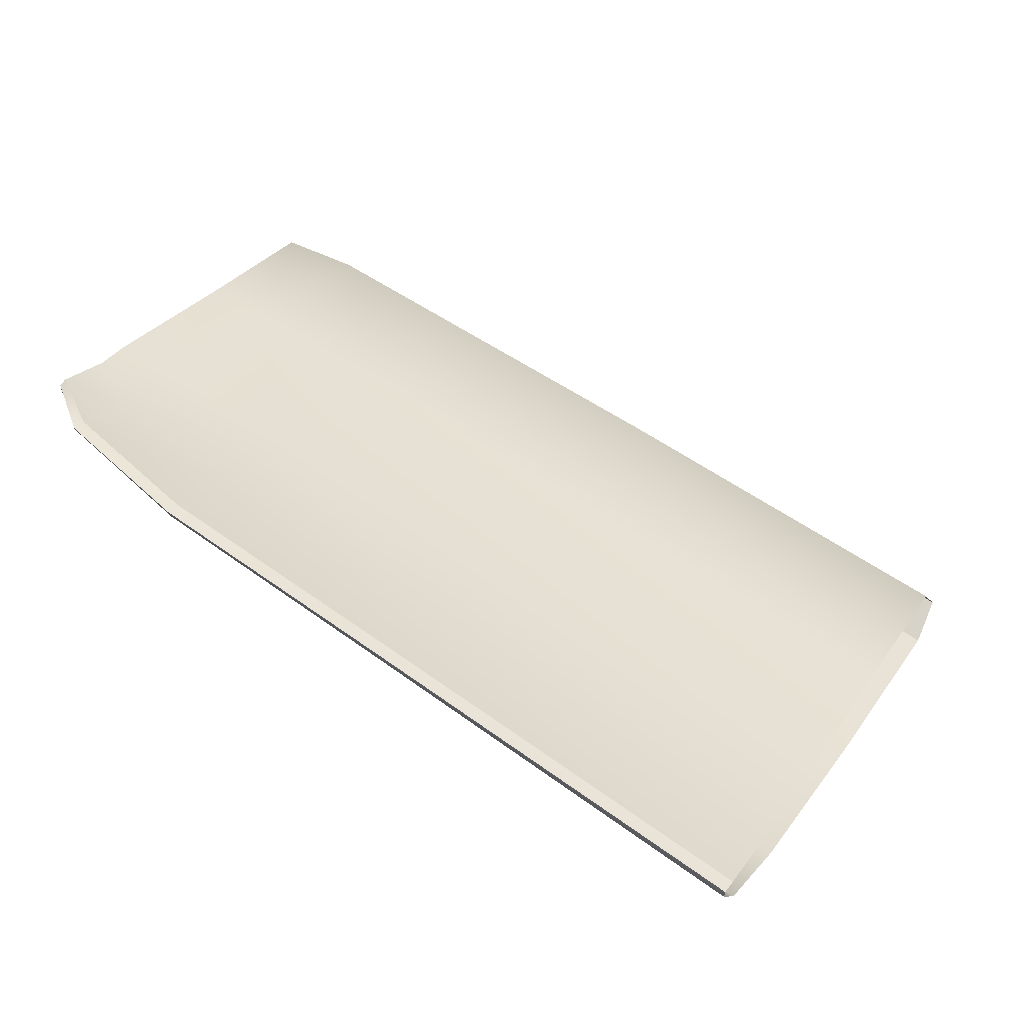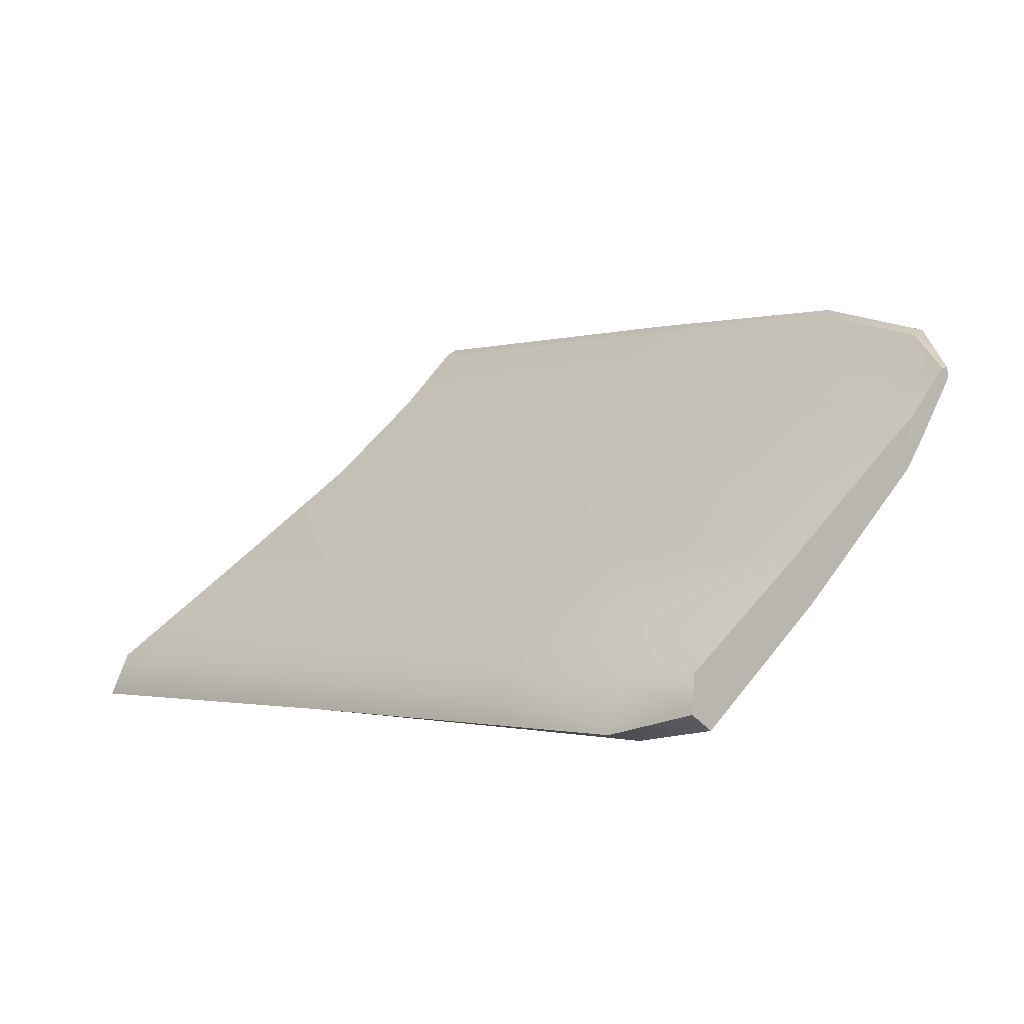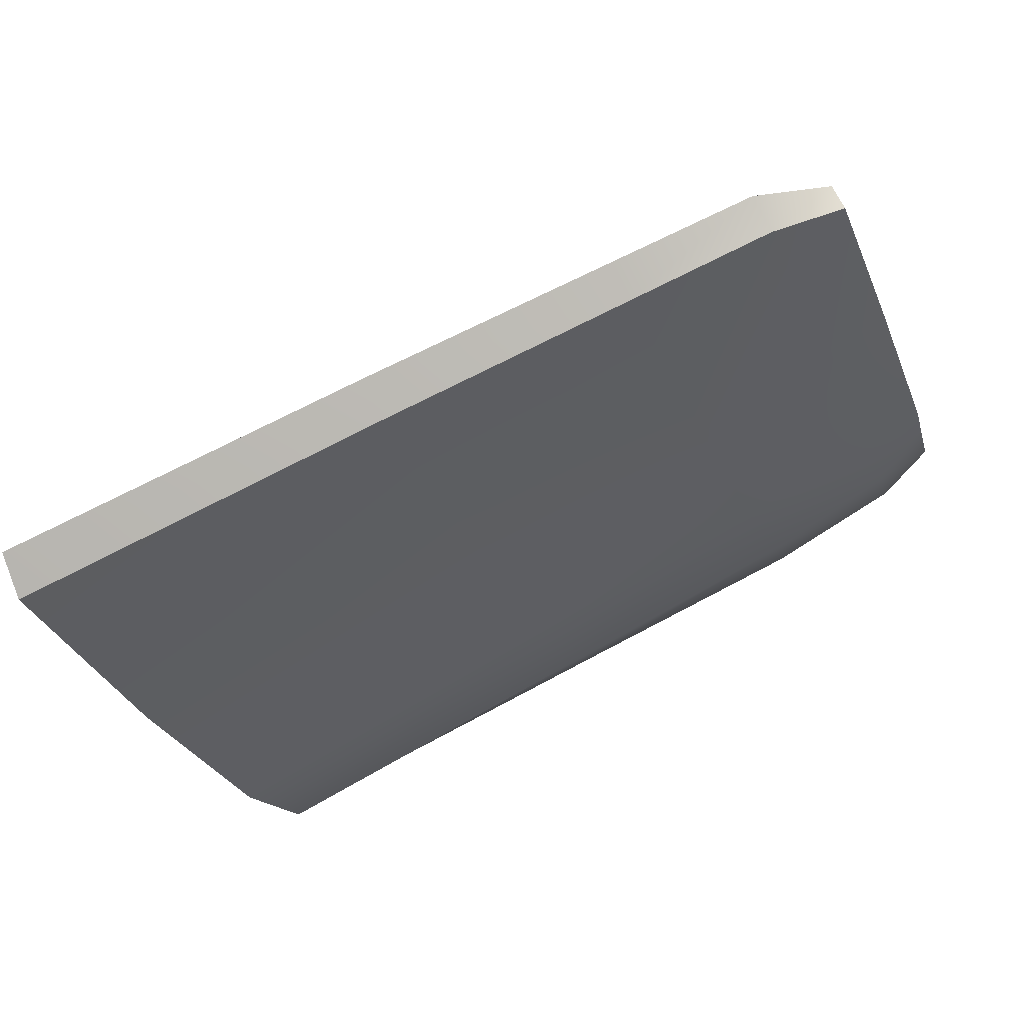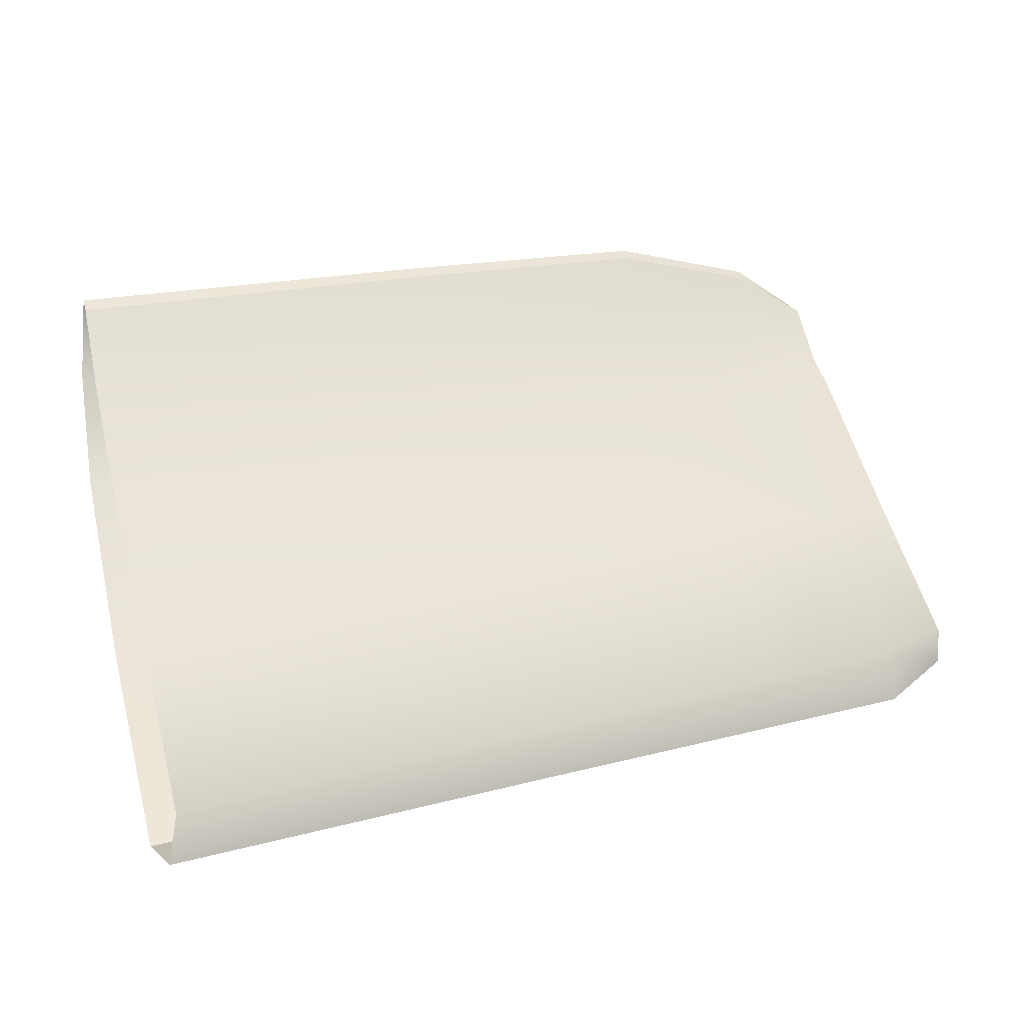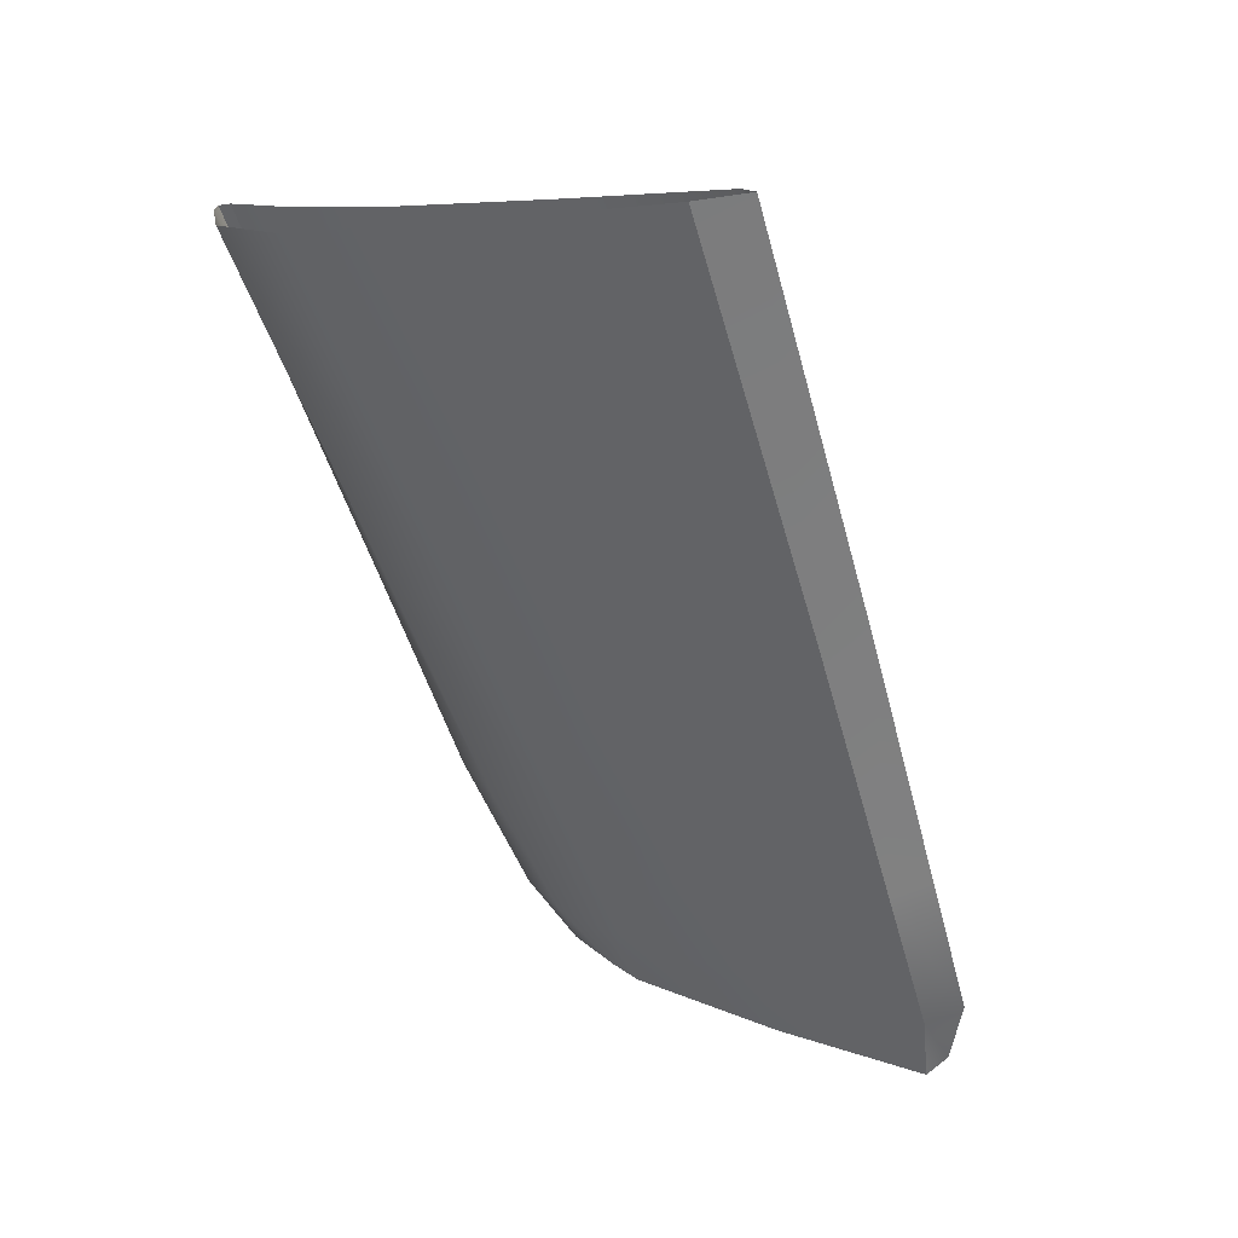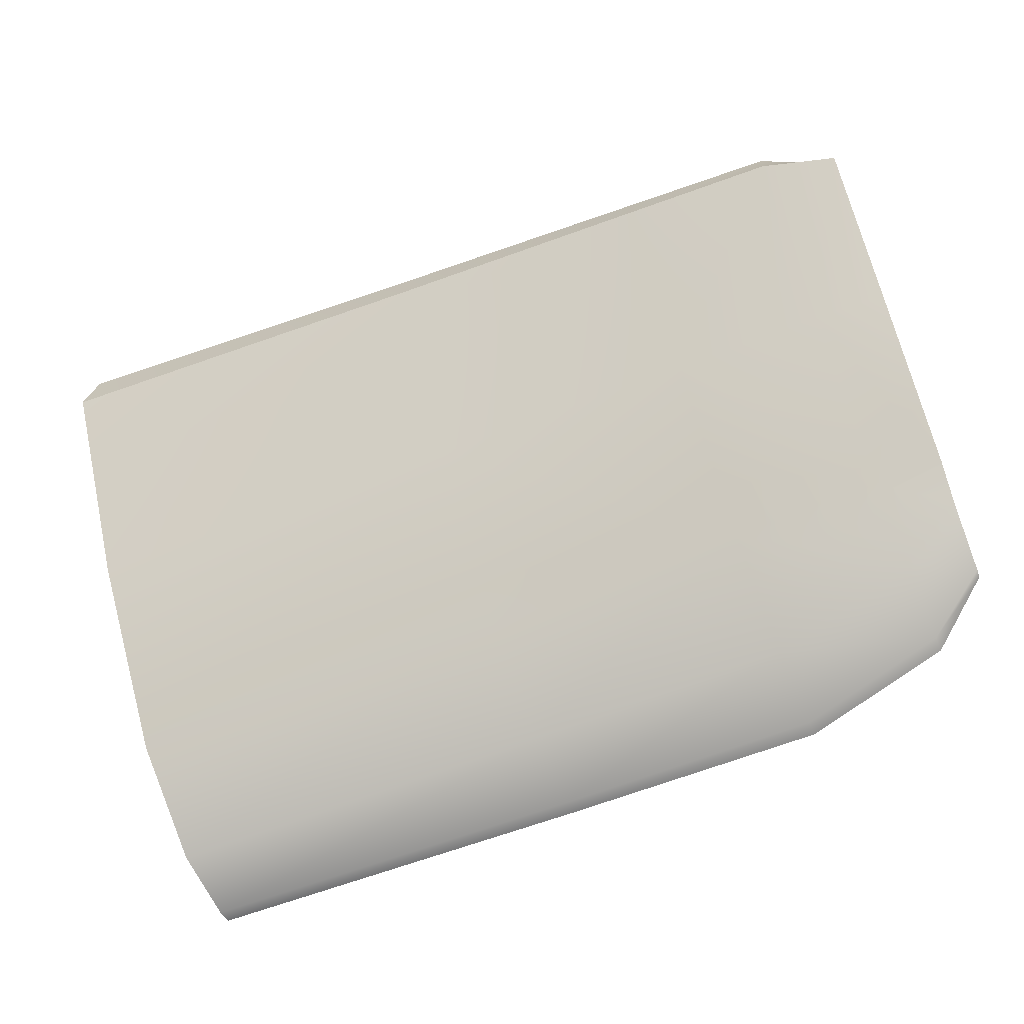
<metadata>
{"format":"obj","ext":"obj","renderer":"f3d","projection":"perspective","resolution":1024,"background":"white","views":[{"elev":71.9,"azim":-145.2,"up":"+Y"},{"elev":0.2,"azim":49.9,"up":"+Y"},{"elev":-76.6,"azim":28.7,"up":"+Y"},{"elev":20.3,"azim":-19.9,"up":"+Y"},{"elev":-58.4,"azim":-71.5,"up":"+Y"},{"elev":-60.9,"azim":22.4,"up":"+Z"}]}
</metadata>
<code>
o Mesh_168_Mesh_168.001
v -0.9103 0.8786 -4.238
v -0.9099 0.8745 -4.23
v -0.9098 0.8714 -4.232
v -0.9103 0.8805 -4.236
v -0.9106 0.8913 -4.247
v -0.9106 0.8934 -4.246
v -0.9106 0.8933 -4.245
v -0.9104 0.8824 -4.234
v -0.91 0.8777 -4.227
v -0.955 0.9067 -4.259
v -1.012 0.9067 -4.259
v -1.011 0.9099 -4.259
v -0.955 0.91 -4.259
v -1.096 0.9057 -4.259
v -1.096 0.9088 -4.258
v -1.012 0.9084 -4.256
v -1.096 0.9088 -4.258
v -1.096 0.9071 -4.256
v -1.011 0.9099 -4.259
v -0.9551 0.9086 -4.256
v -0.955 0.91 -4.259
v -0.9248 0.8193 -4.16
v -0.957 0.8187 -4.158
v -0.9575 0.8171 -4.167
v -0.9248 0.8176 -4.168
v -0.9088 0.8241 -4.167
v -0.9088 0.8207 -4.172
v -0.9248 0.83 -4.164
v -0.9088 0.8241 -4.167
v -0.909 0.8319 -4.168
v -0.9248 0.8193 -4.16
v -0.9565 0.8292 -4.161
v -0.957 0.8187 -4.158
v -1.015 0.8426 -4.202
v -0.9566 0.8708 -4.234
v -0.9572 0.843 -4.202
v -1.014 0.8707 -4.236
v -0.9575 0.8171 -4.167
v -1.016 0.8163 -4.164
v -1.102 0.841 -4.202
v -1.104 0.8142 -4.16
v -1.1 0.8696 -4.239
v -0.9244 0.8541 -4.195
v -0.9557 0.8771 -4.225
v -0.9561 0.8533 -4.193
v -0.9241 0.8779 -4.226
v -0.9095 0.8537 -4.197
v -0.91 0.8777 -4.227
v -0.9237 0.9016 -4.252
v -0.9554 0.8956 -4.245
v -0.9239 0.889 -4.241
v -0.9551 0.9086 -4.256
v -0.9104 0.8824 -4.234
v -0.9106 0.8933 -4.245
v -0.9558 0.8919 -4.252
v -1.013 0.8919 -4.253
v -1.098 0.8909 -4.255
v -0.9094 0.8489 -4.199
v -0.9088 0.8207 -4.172
v -0.9093 0.8442 -4.201
v -0.9088 0.8241 -4.167
v -0.9095 0.8537 -4.197
v -0.909 0.8319 -4.168
v -0.9241 0.8847 -4.246
v -0.9106 0.8913 -4.247
v -0.9103 0.8786 -4.238
v -0.9235 0.8995 -4.254
v -0.9245 0.8708 -4.233
v -0.9098 0.8714 -4.232
v -1.097 0.8927 -4.242
v -1.012 0.8948 -4.244
v -1.096 0.9071 -4.256
v -1.012 0.9084 -4.256
v -1.013 0.8758 -4.222
v -1.098 0.873 -4.219
v -1.013 0.8518 -4.19
v -1.098 0.8489 -4.186
v -1.014 0.8278 -4.157
v -1.099 0.825 -4.153
v -0.9247 0.8432 -4.202
v -0.9093 0.8442 -4.201
v -0.9088 0.8207 -4.172
v -0.9248 0.8176 -4.168
v -1.102 0.8151 -4.15
v -1.016 0.8163 -4.164
v -1.015 0.8176 -4.154
v -1.104 0.8142 -4.16
v -1.015 0.8176 -4.154
v -1.102 0.8151 -4.15
v -0.9106 0.8934 -4.246
v -0.9235 0.9028 -4.254
v -0.9237 0.9016 -4.252
v -0.9235 0.9028 -4.254
v -0.9106 0.8934 -4.246
v -0.9106 0.8933 -4.245
f 1 2 3
f 2 1 4
f 8 2 4
f 2 8 9
f 58 59 60
f 59 58 61
f 58 63 61
f 63 58 62
f 5 4 1
f 4 5 6
f 7 4 6
f 4 7 8
f 10 11 12
f 10 12 13
f 11 14 15
f 11 15 12
f 16 17 18
f 17 16 19
f 20 19 16
f 19 20 21
f 22 23 24
f 22 24 25
f 26 22 25
f 26 25 27
f 28 29 30
f 29 28 31
f 32 31 28
f 31 32 33
f 34 35 36
f 35 34 37
f 38 34 36
f 34 38 39
f 39 40 34
f 40 39 41
f 34 42 37
f 42 34 40
f 43 44 45
f 44 43 46
f 28 45 32
f 45 28 43
f 30 43 28
f 43 30 47
f 47 46 43
f 46 47 48
f 49 50 51
f 50 49 52
f 44 51 50
f 51 44 46
f 46 53 51
f 53 46 48
f 54 51 53
f 51 54 49
f 55 11 10
f 11 55 56
f 35 56 55
f 56 35 37
f 37 57 56
f 57 37 42
f 56 14 11
f 14 56 57
f 3 58 60
f 58 3 2
f 2 62 58
f 62 2 9
f 64 65 66
f 64 67 65
f 68 66 69
f 66 68 64
f 35 64 68
f 64 35 55
f 55 67 64
f 67 55 10
f 70 71 72
f 73 72 71
f 74 70 75
f 70 74 71
f 44 71 74
f 71 44 50
f 71 50 73
f 52 73 50
f 76 75 77
f 75 76 74
f 78 77 79
f 77 78 76
f 32 76 78
f 76 32 45
f 45 74 76
f 74 45 44
f 80 69 81
f 69 80 68
f 82 80 81
f 80 82 83
f 83 36 80
f 36 83 38
f 36 68 80
f 68 36 35
f 84 85 86
f 85 84 87
f 86 24 23
f 24 86 85
f 78 33 32
f 33 78 88
f 79 88 78
f 88 79 89
f 67 90 65
f 90 67 91
f 10 91 67
f 91 10 13
f 20 92 93
f 20 93 21
f 92 94 93
f 92 95 94

</code>
